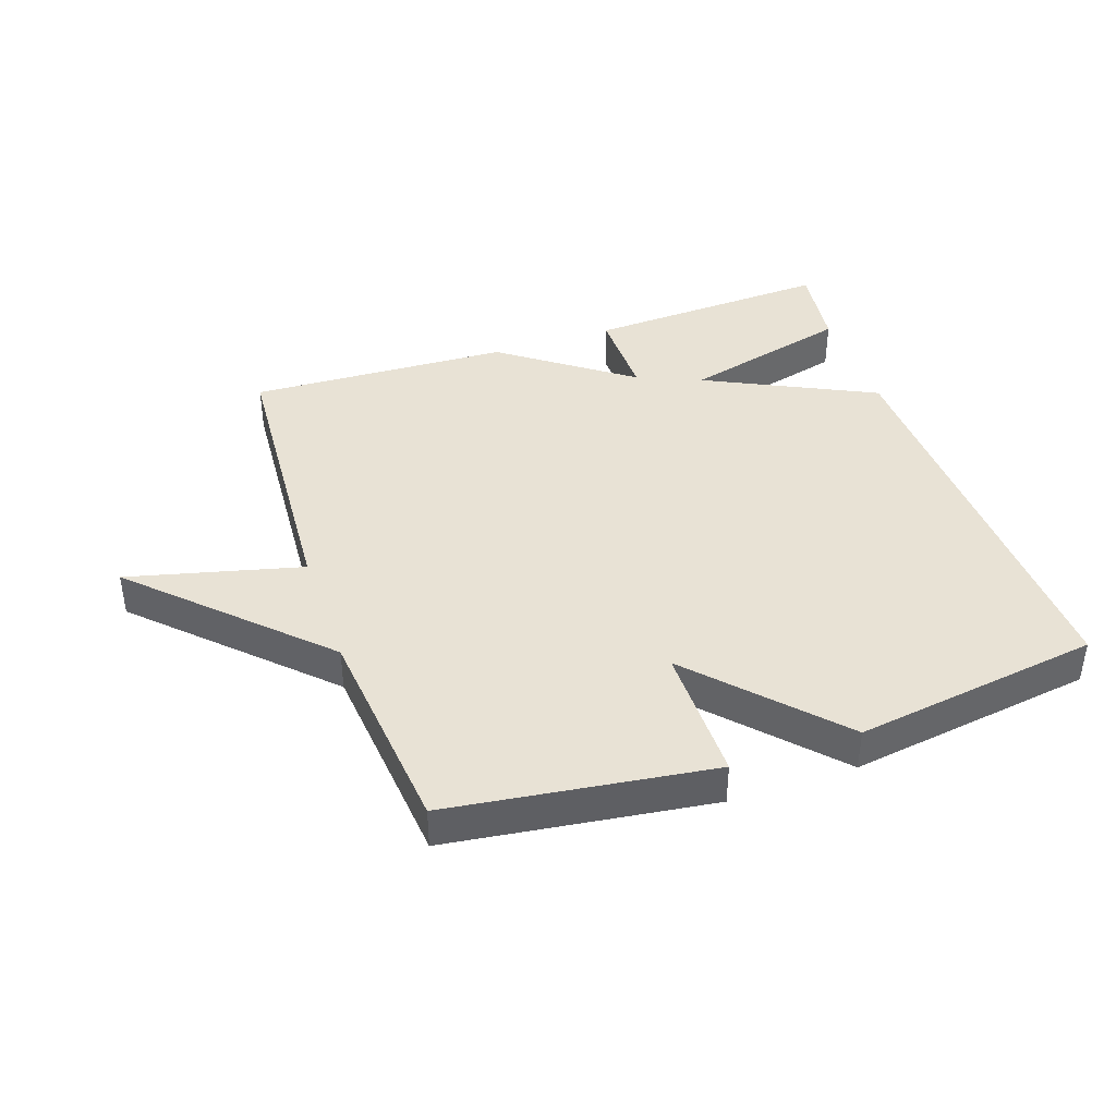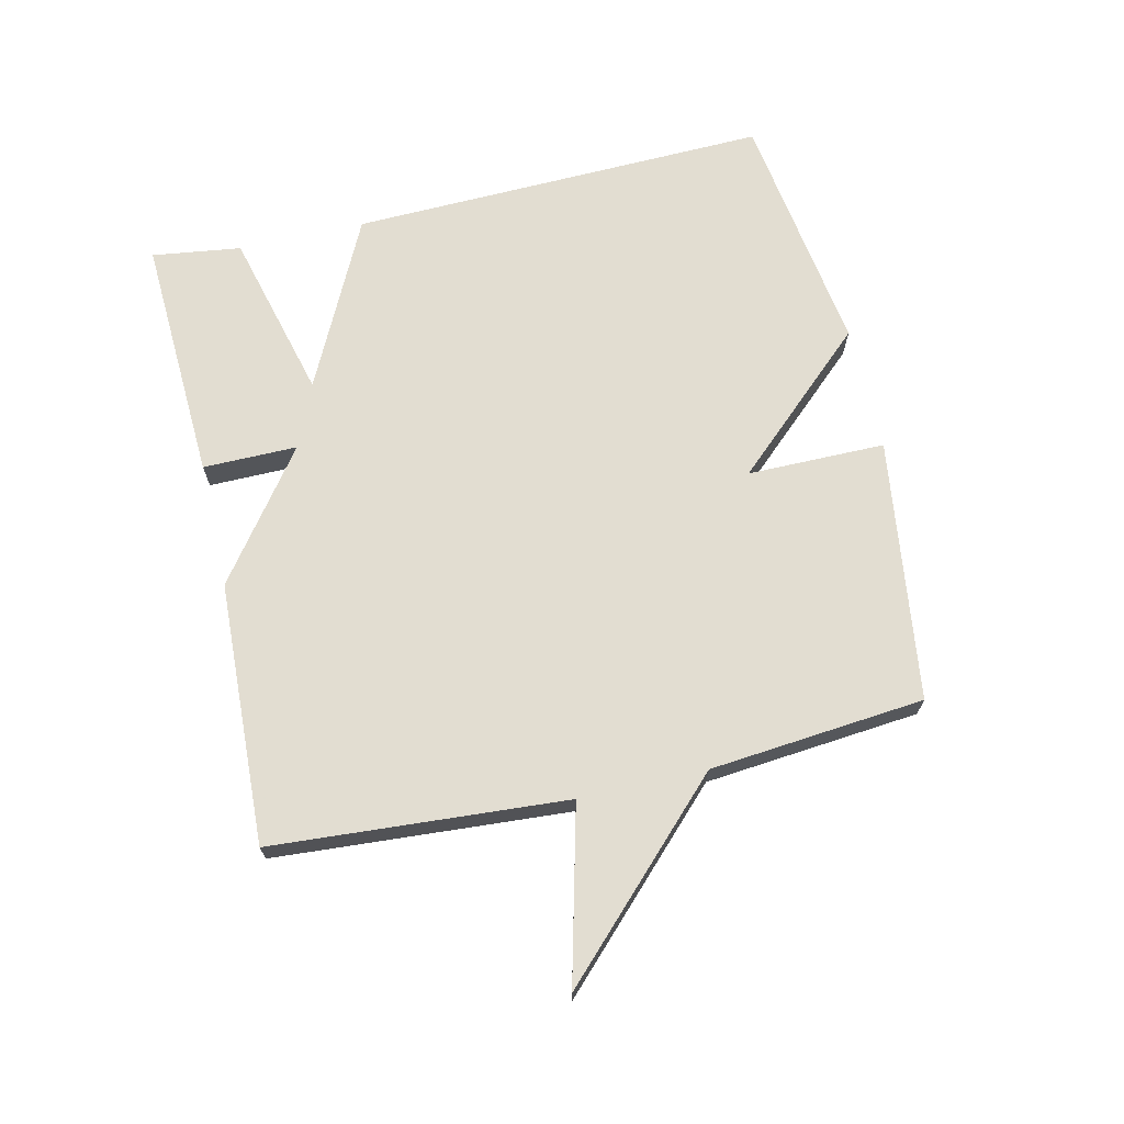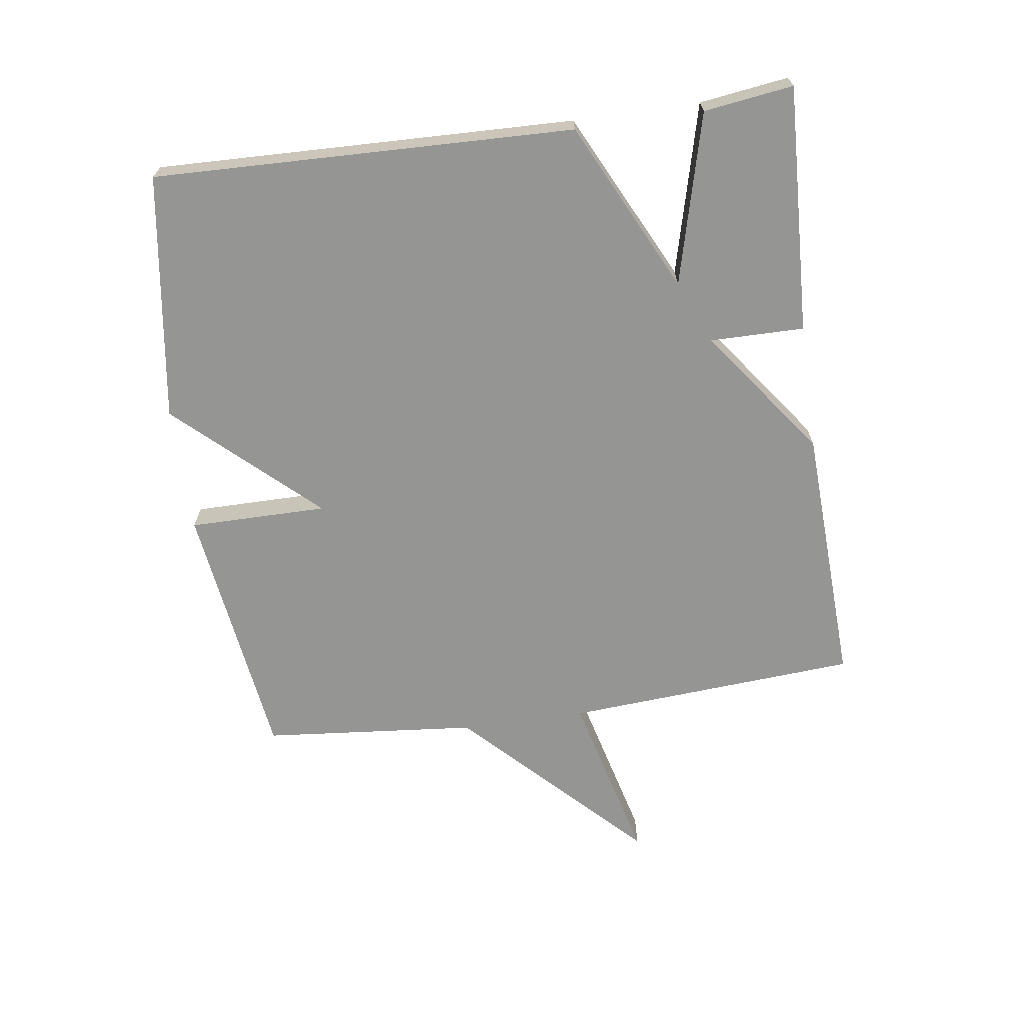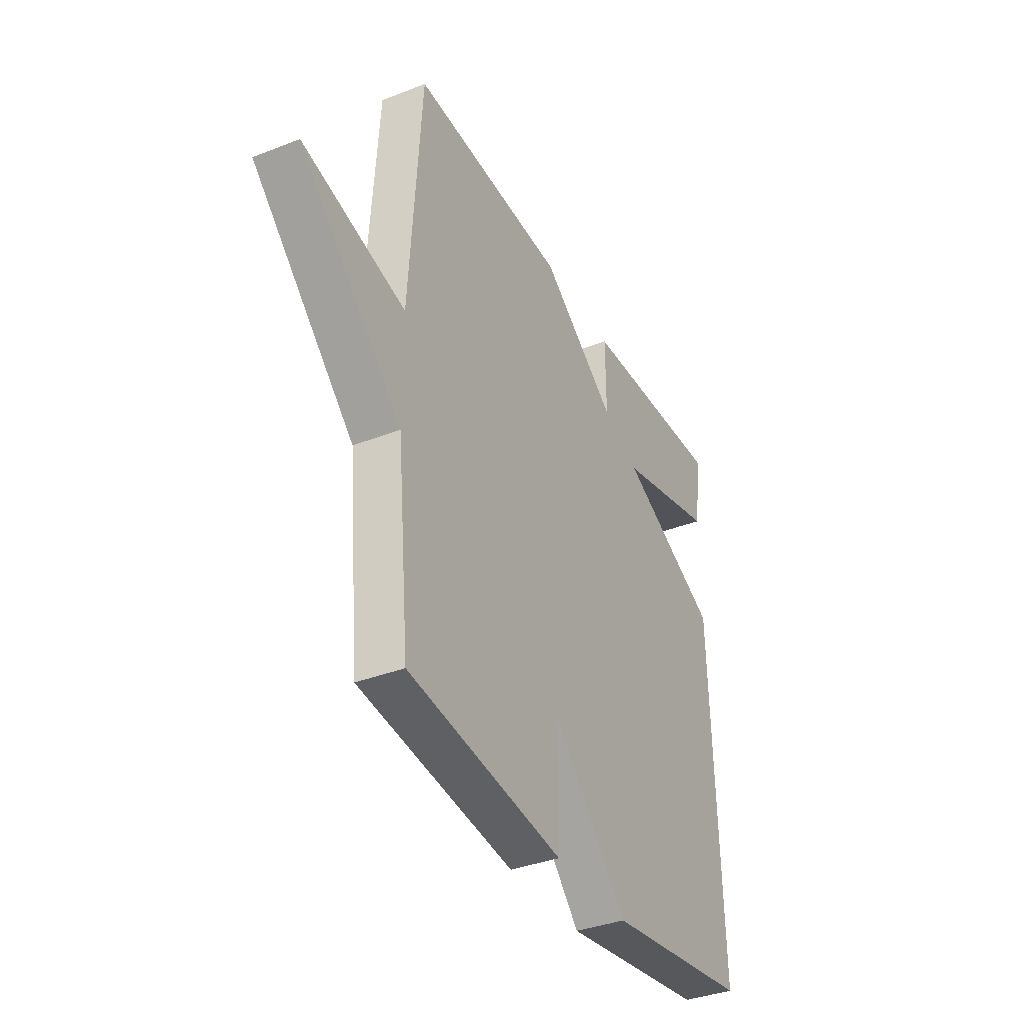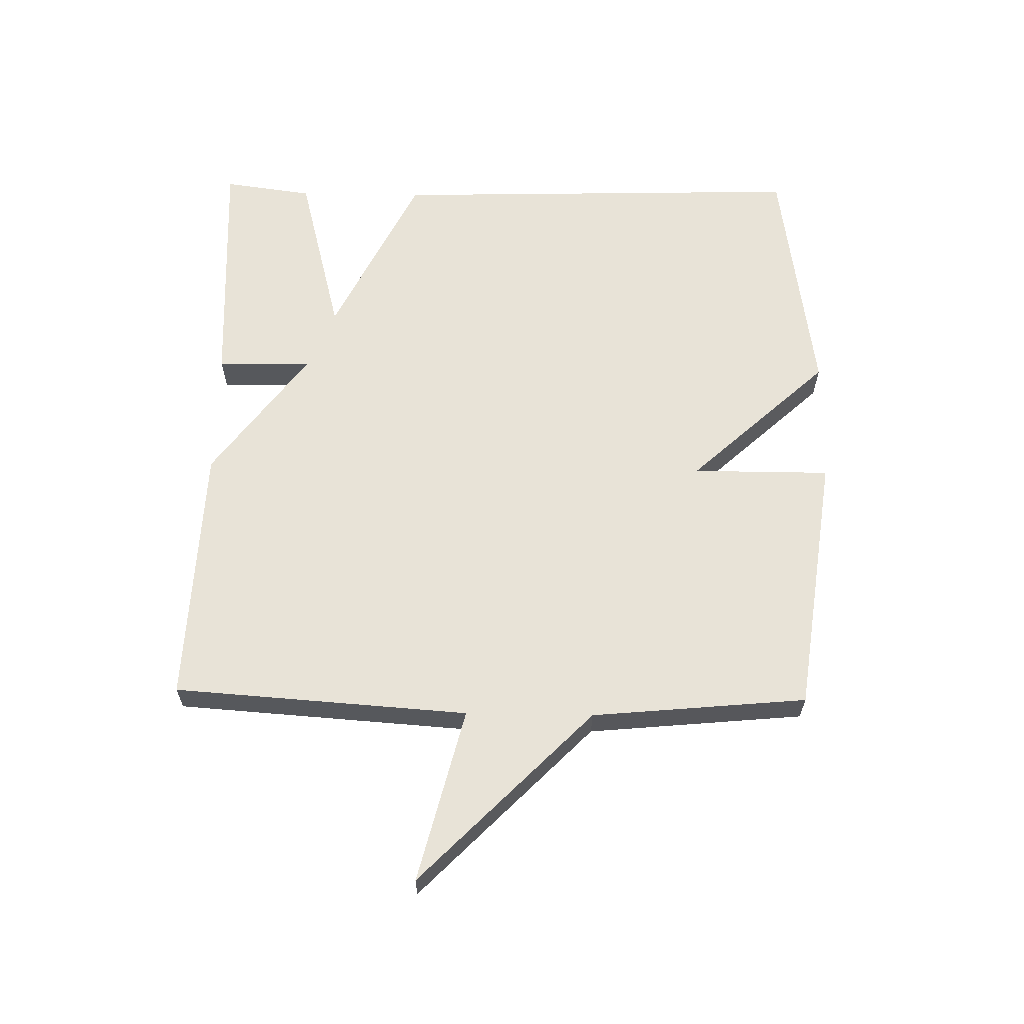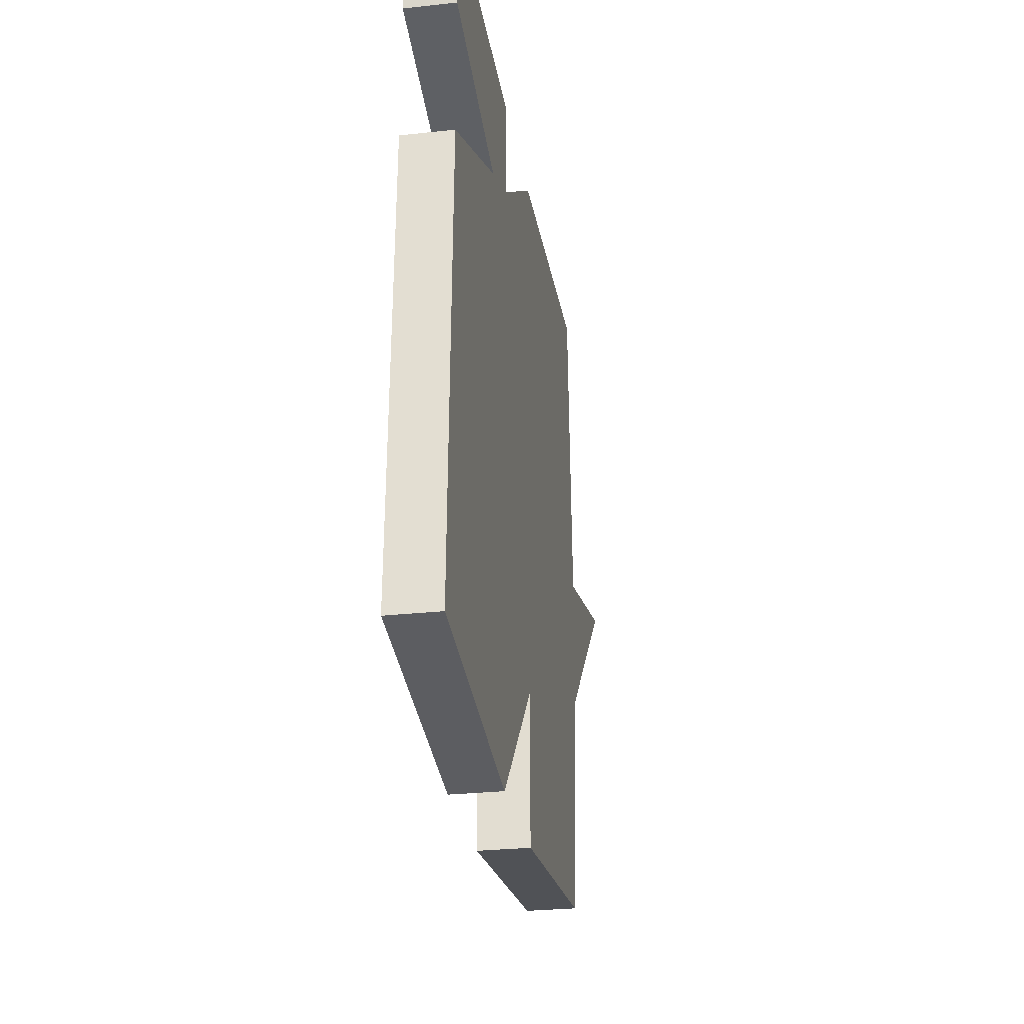
<metadata>
{"format":"obj","ext":"obj","renderer":"f3d","projection":"perspective","resolution":1024,"background":"white","views":[{"elev":40.7,"azim":161.0,"up":"+Y"},{"elev":68.6,"azim":77.1,"up":"+Y"},{"elev":-67.4,"azim":-81.9,"up":"+Y"},{"elev":-36.6,"azim":116.9,"up":"+Z"},{"elev":62.2,"azim":91.0,"up":"+Y"},{"elev":-28.4,"azim":-80.6,"up":"+Z"}]}
</metadata>
<code>
v -0.5 0.07 -0.5
v -0.481 0.07 0.16
v -0.214 0.07 0.291
v -0.481 0.07 0.36
v -0.5 0.07 0.5
v -0.112 0.07 0.482
v -0.113 0.07 0.334
v 0.088 0.07 0.482
v 0.5 0.07 0.5
v 0.532 0.07 0.038
v 0.805 0.07 0.107
v 0.532 0.07 -0.162
v 0.5 0.07 -0.5
v 0.087 0.07 -0.556
v 0.087 0.07 -0.339
v -0.113 0.07 -0.556
v -0.5 0 -0.5
v -0.481 0 0.16
v -0.214 0 0.291
v -0.481 0 0.36
v -0.5 0 0.5
v -0.112 0 0.482
v -0.113 0 0.334
v 0.088 0 0.482
v 0.5 0 0.5
v 0.532 0 0.038
v 0.805 0 0.107
v 0.532 0 -0.162
v 0.5 0 -0.5
v 0.087 0 -0.556
v 0.087 0 -0.339
v -0.113 0 -0.556
f 1 2 3
f 16 1 3
f 15 16 3
f 12 13 14 15
f 10 11 12 15
f 9 10 15
f 8 9 15
f 7 8 15
f 7 15 3
f 5 6 7
f 4 5 7
f 3 4 7
f 19 18 17
f 19 17 32
f 19 32 31
f 31 30 29 28
f 31 28 27 26
f 31 26 25
f 31 25 24
f 31 24 23
f 19 31 23
f 23 22 21
f 23 21 20
f 23 20 19
f 1 17 18 2
f 2 18 19 3
f 3 19 20 4
f 4 20 21 5
f 5 21 22 6
f 6 22 23 7
f 7 23 24 8
f 8 24 25 9
f 9 25 26 10
f 10 26 27 11
f 11 27 28 12
f 12 28 29 13
f 13 29 30 14
f 14 30 31 15
f 15 31 32 16
f 16 32 17 1

</code>
